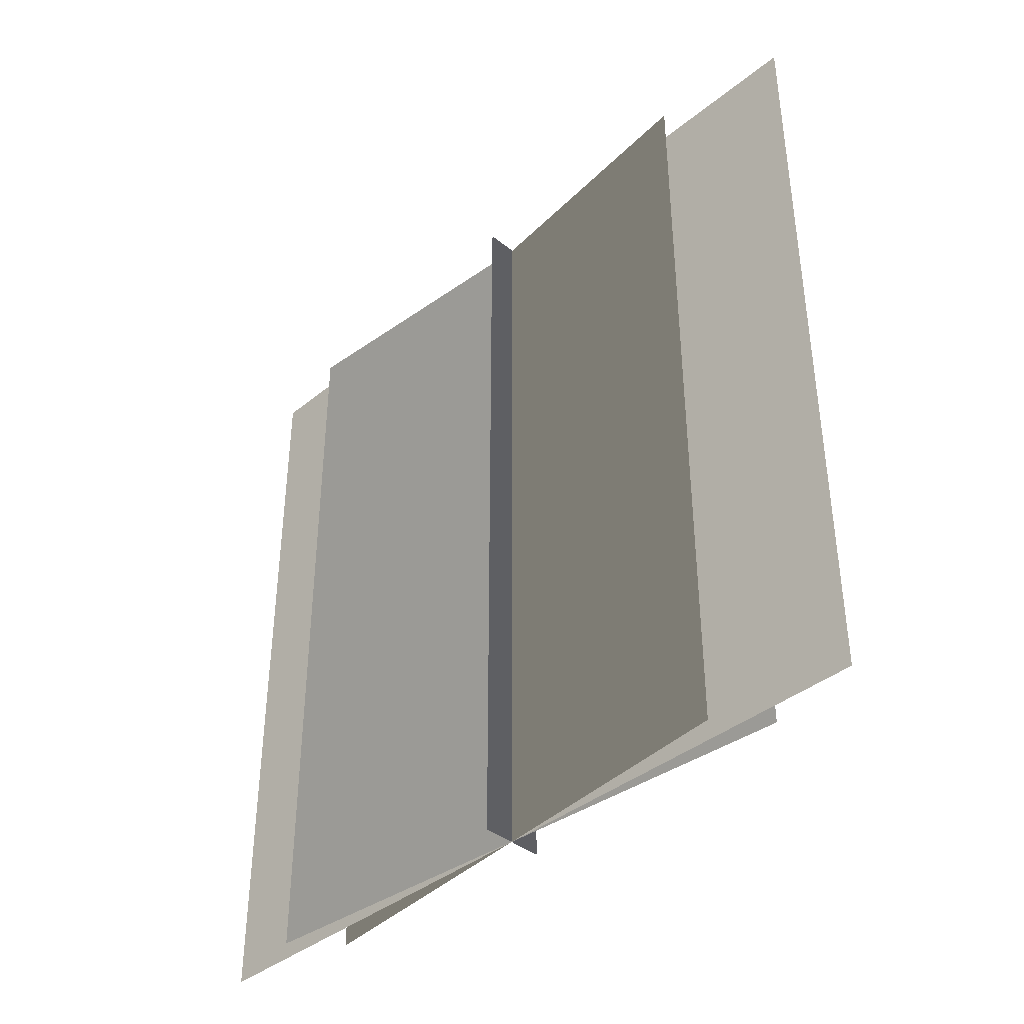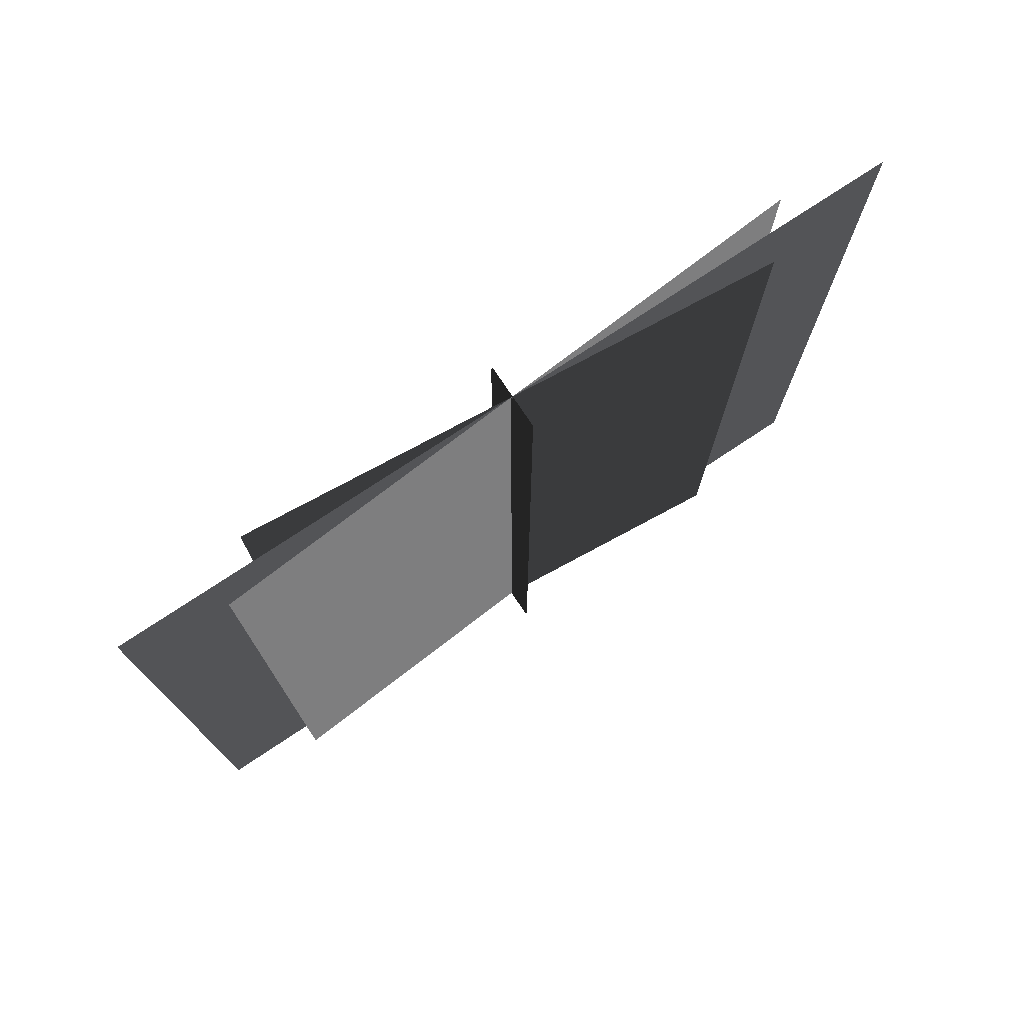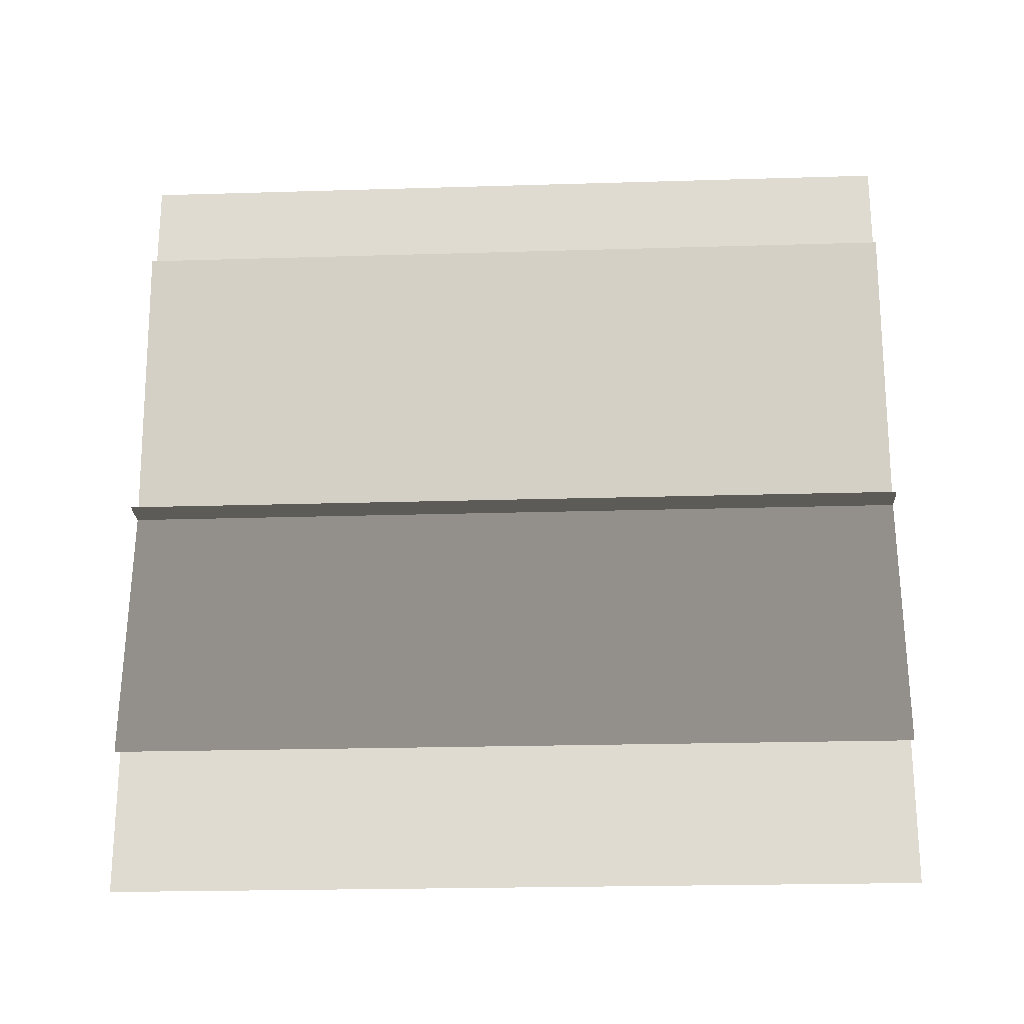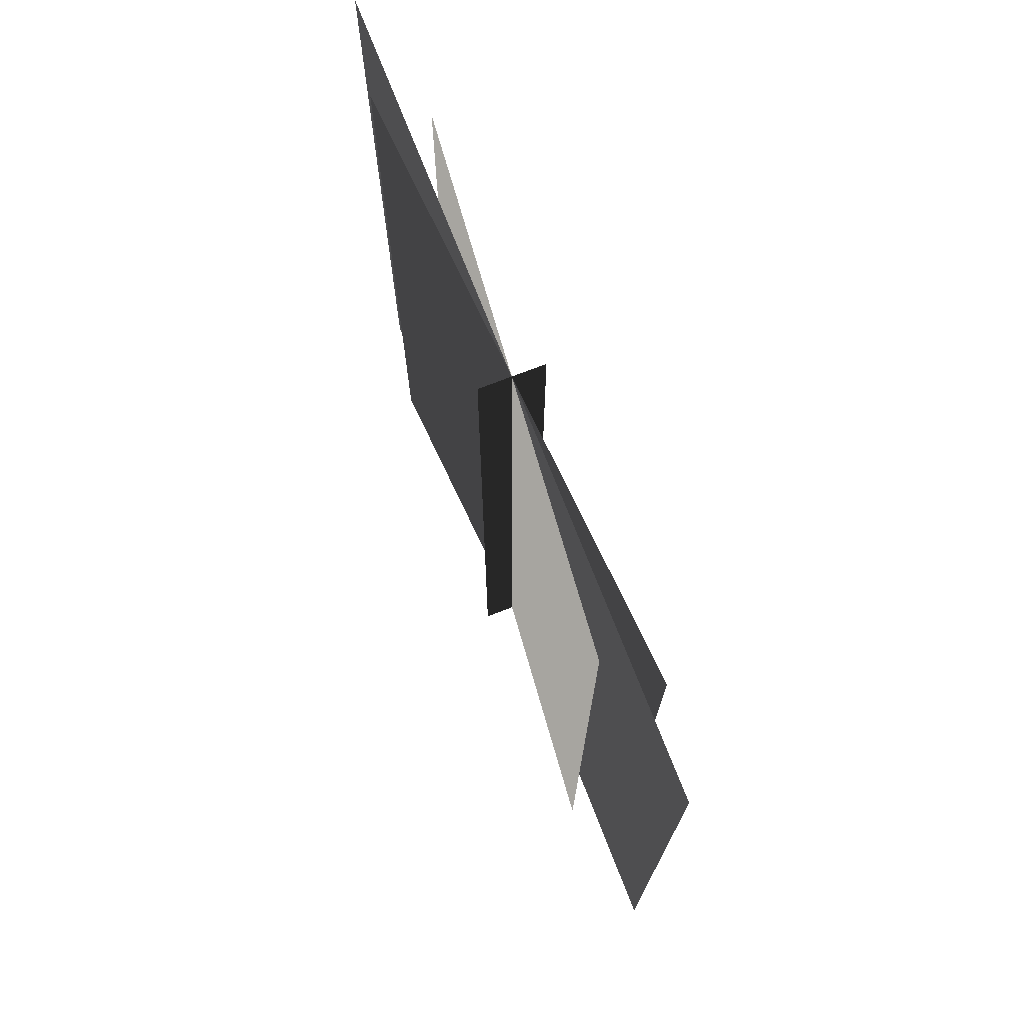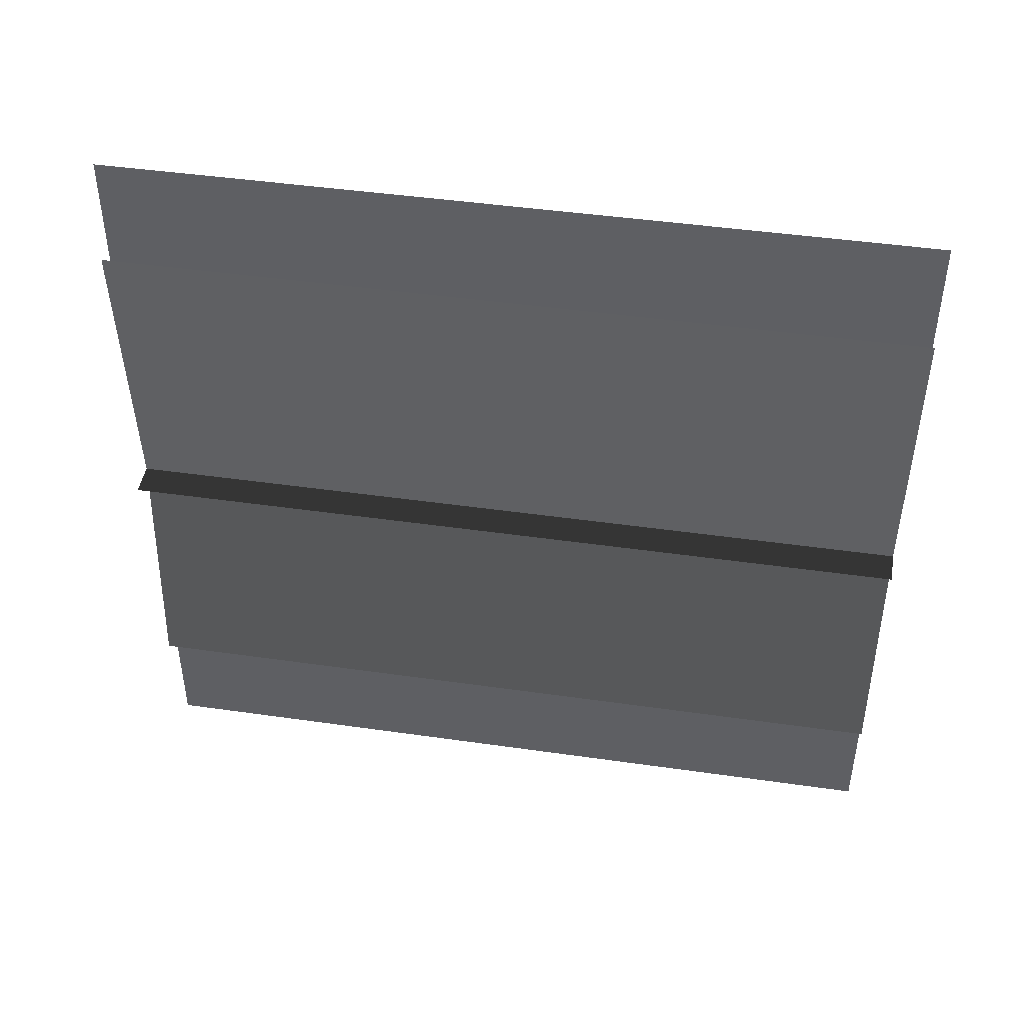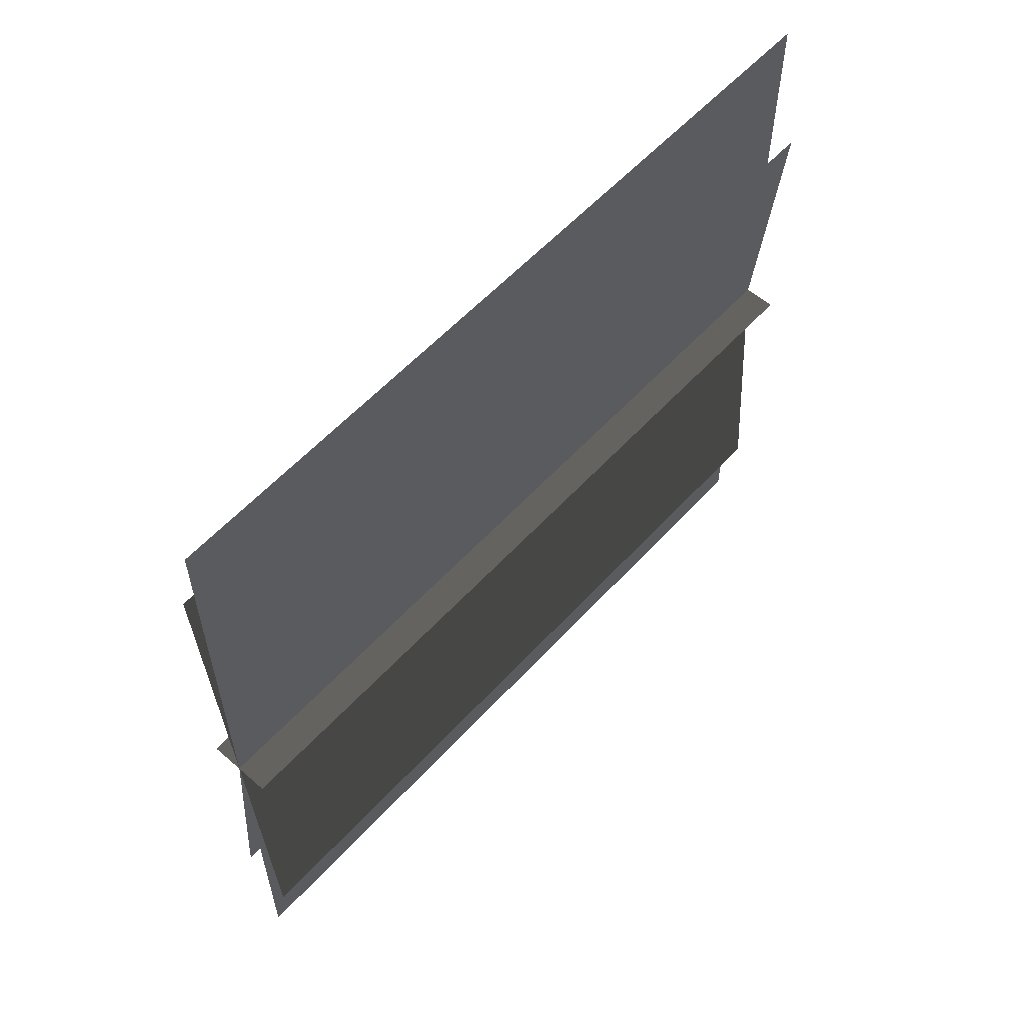
<metadata>
{"format":"obj","ext":"obj","renderer":"f3d","projection":"perspective","resolution":1024,"background":"white","views":[{"elev":-39.6,"azim":135.2,"up":"+Z"},{"elev":75.5,"azim":-123.6,"up":"+Z"},{"elev":-22.5,"azim":-87.0,"up":"+Y"},{"elev":72.9,"azim":158.7,"up":"+Z"},{"elev":45.3,"azim":-80.6,"up":"+Y"},{"elev":57.9,"azim":42.0,"up":"+Y"}]}
</metadata>
<code>
v -0.4372 -0.009804 -5.465
v -0.4372 -0.009804 5.465
v 0.4372 -0.009889 5.465
v 0.4372 -0.009889 -5.465
v -0.4372 0.009887 -5.465
v 0.4372 0.009804 -5.465
v 0.4372 0.009804 5.465
v -0.4372 0.009887 5.465
v 0.0007922 -5.465 -5.465
v 0.0007922 -5.465 5.465
v 0.0007908 5.465 5.465
v 0.0007908 5.465 -5.465
v -0.0007908 -5.465 -5.465
v -0.0007922 5.465 -5.465
v -0.0007922 5.465 5.465
v -0.0007908 -5.465 5.465
v -0.3294 -3.594 -5.465
v -0.3294 -3.594 5.465
v 0.3304 3.579 5.465
v 0.3304 3.579 -5.465
v -0.3304 -3.579 -5.465
v 0.3294 3.594 -5.465
v 0.3294 3.594 5.465
v -0.3304 -3.579 5.465
v 0.2875 -4.117 -5.465
v 0.2875 -4.117 5.465
v -0.2863 4.13 5.465
v -0.2863 4.13 -5.465
v 0.2863 -4.13 -5.465
v -0.2875 4.117 -5.465
v -0.2875 4.117 5.465
v 0.2863 -4.13 5.465
g ParkBush(Clone)_38086_824
f 1 3 2
f 1 4 3
f 5 7 6
f 5 8 7
f 9 11 10
f 9 12 11
f 13 15 14
f 13 16 15
f 17 19 18
f 17 20 19
f 21 23 22
f 21 24 23
f 25 27 26
f 25 28 27
f 29 31 30
f 29 32 31

</code>
